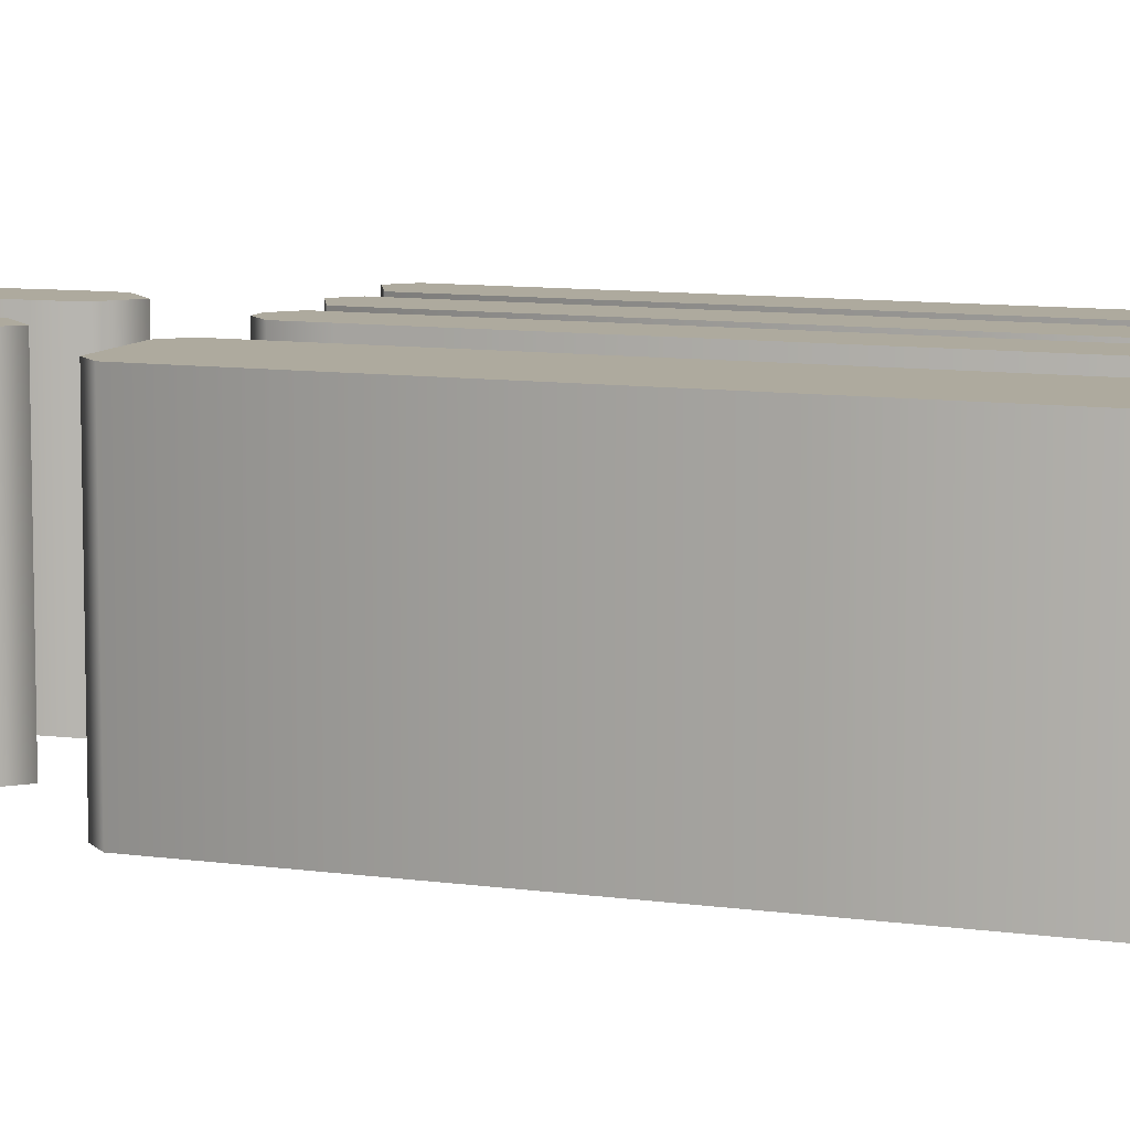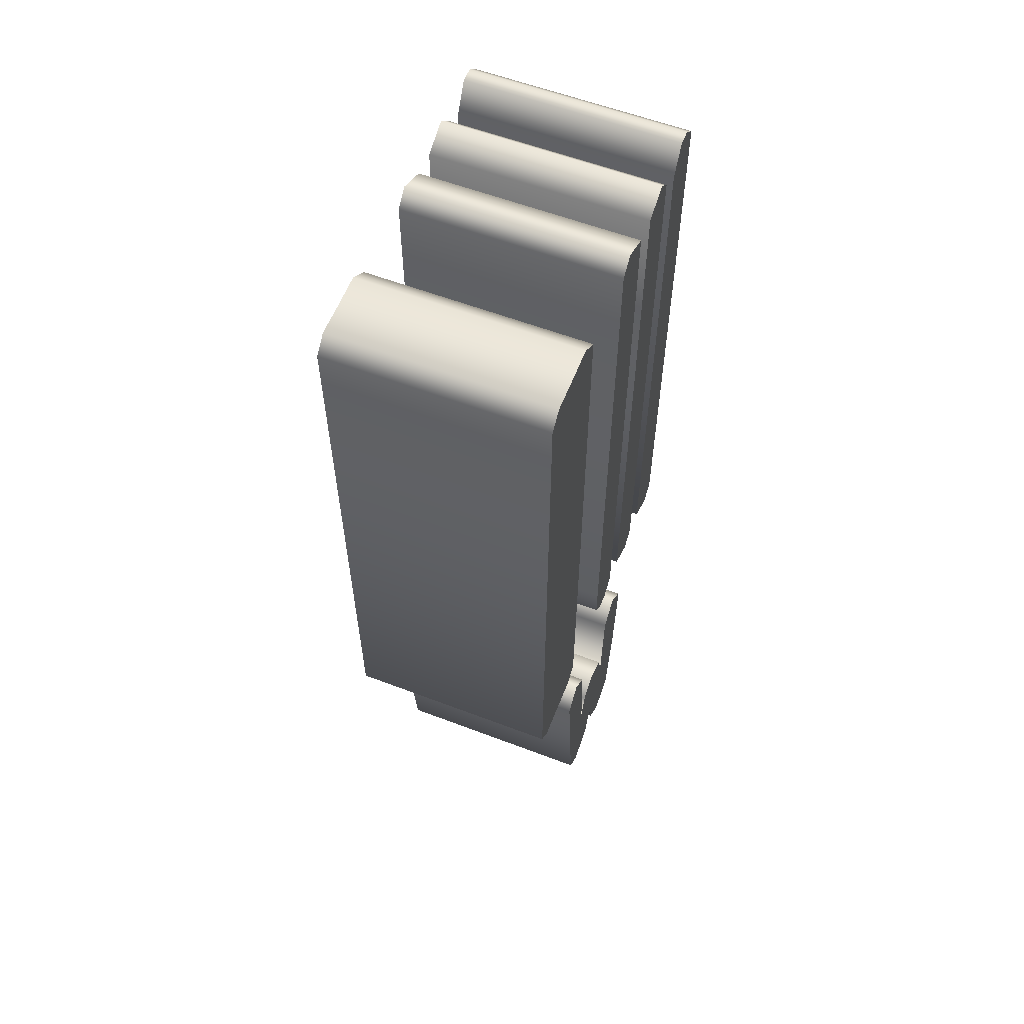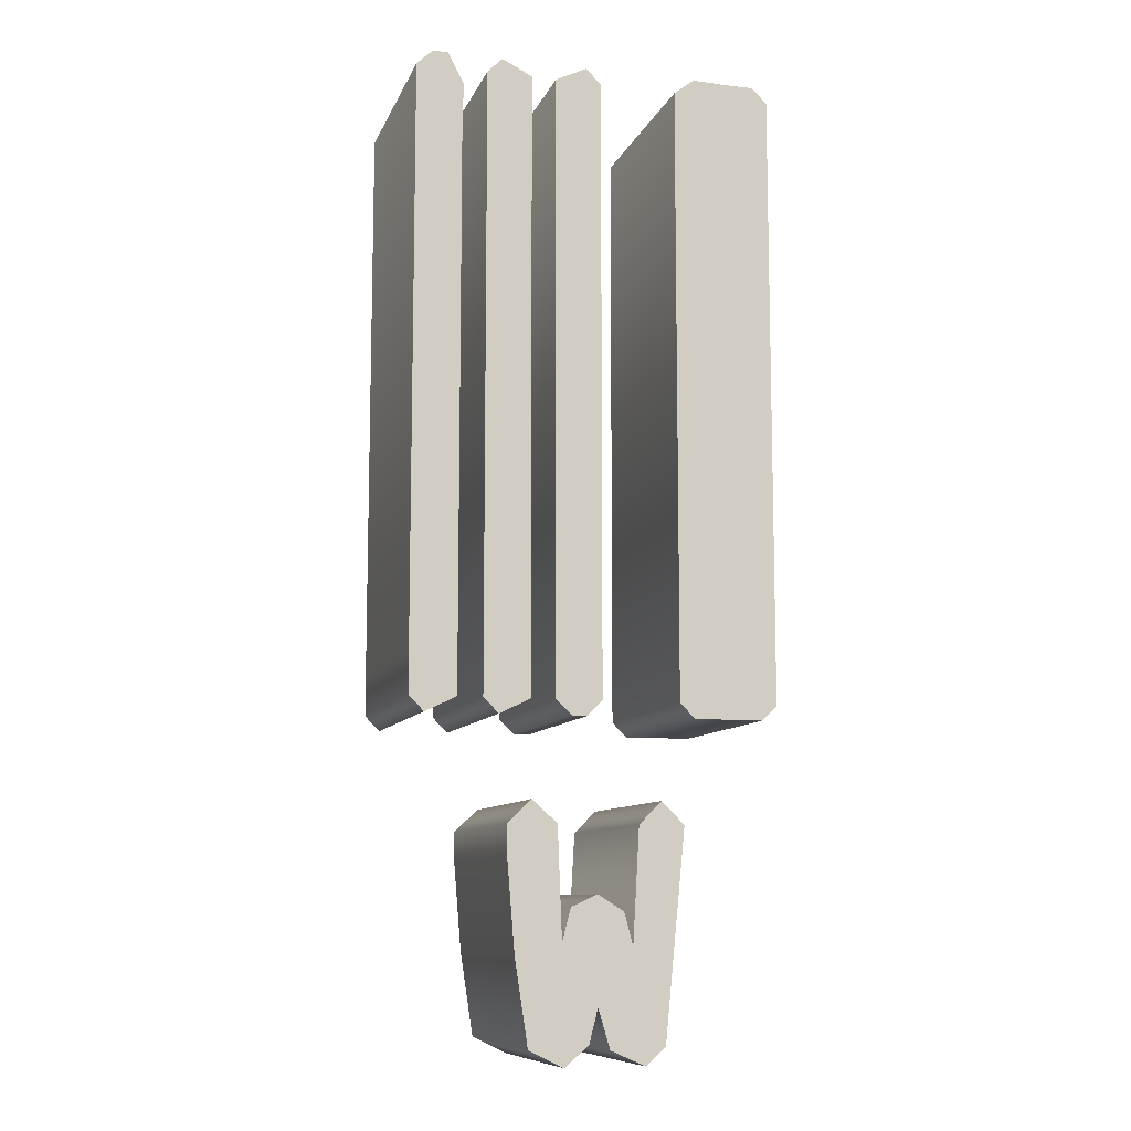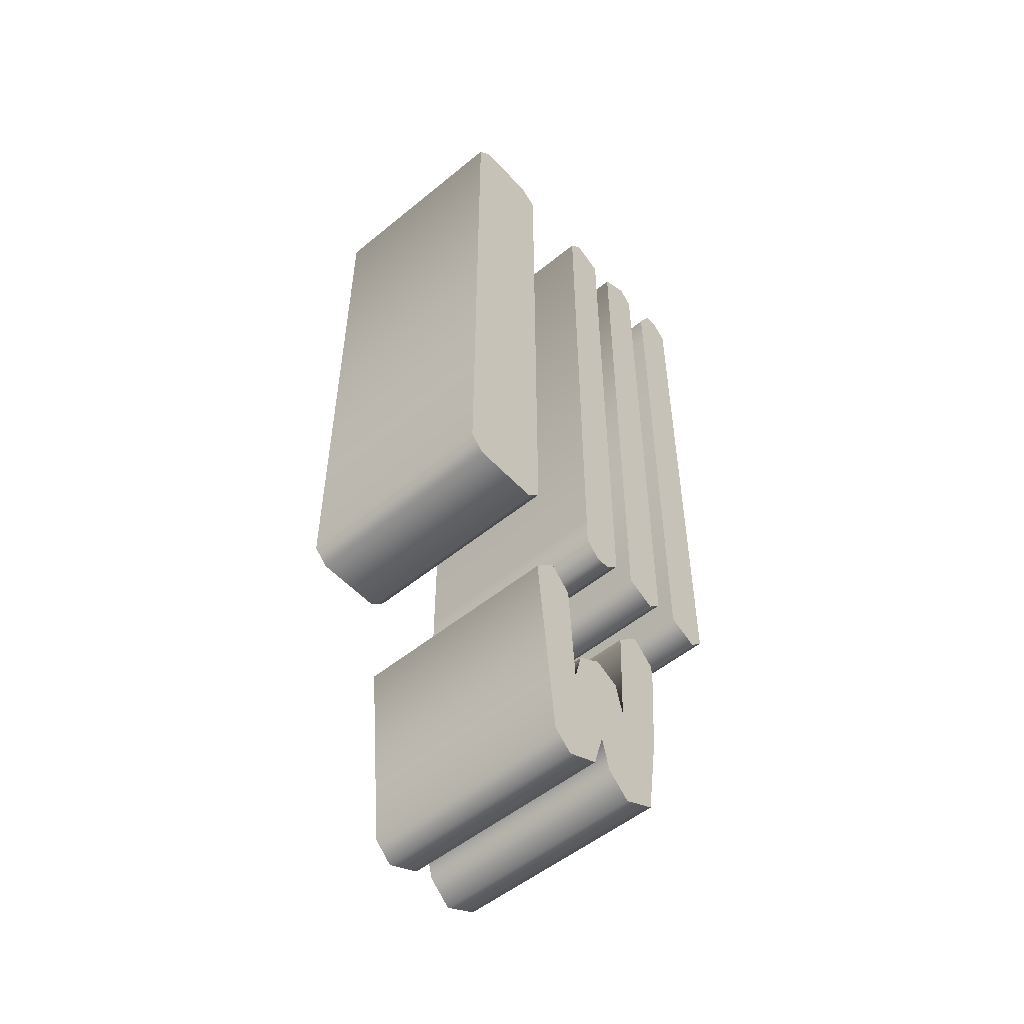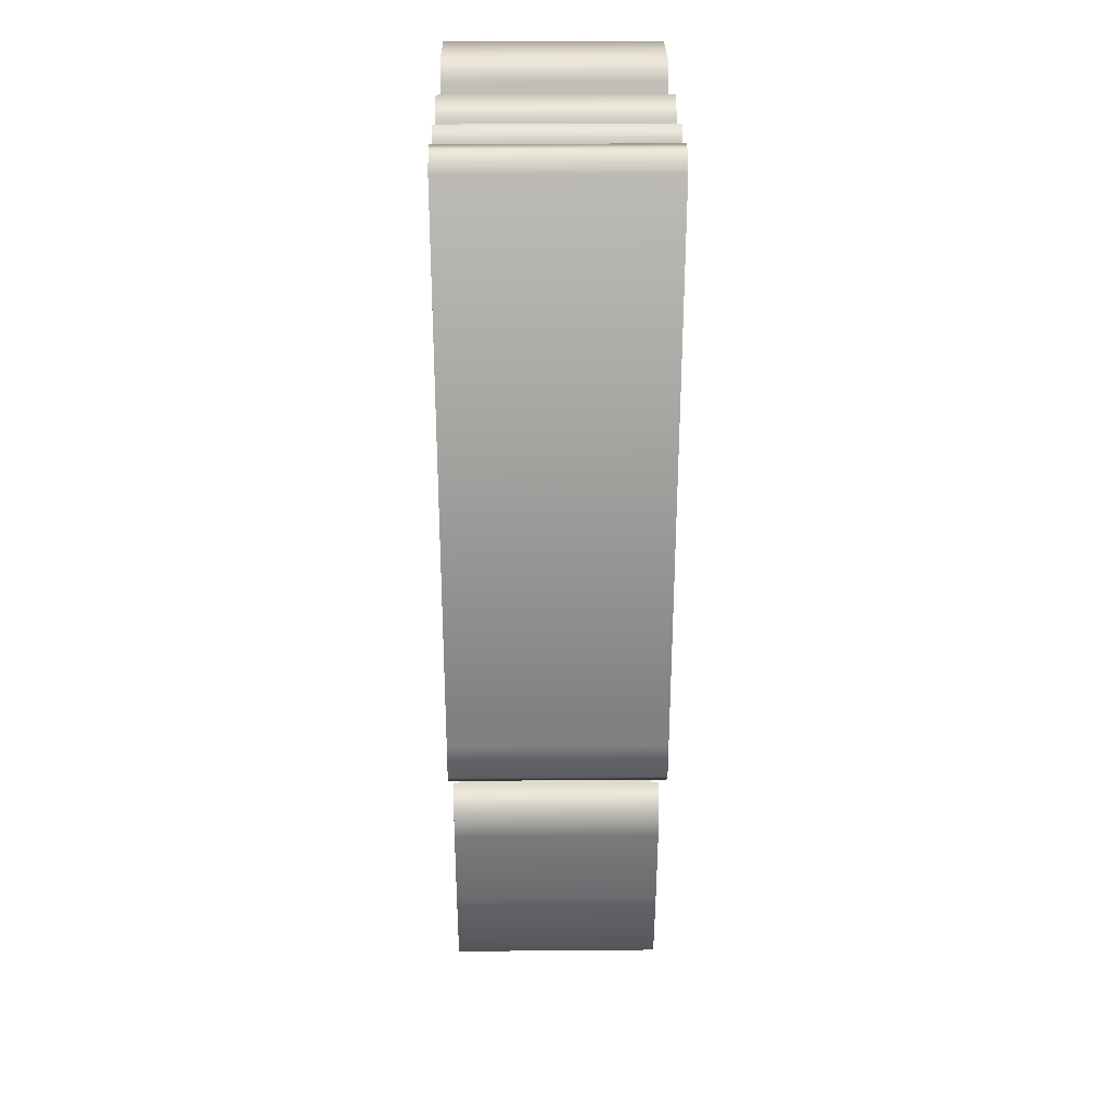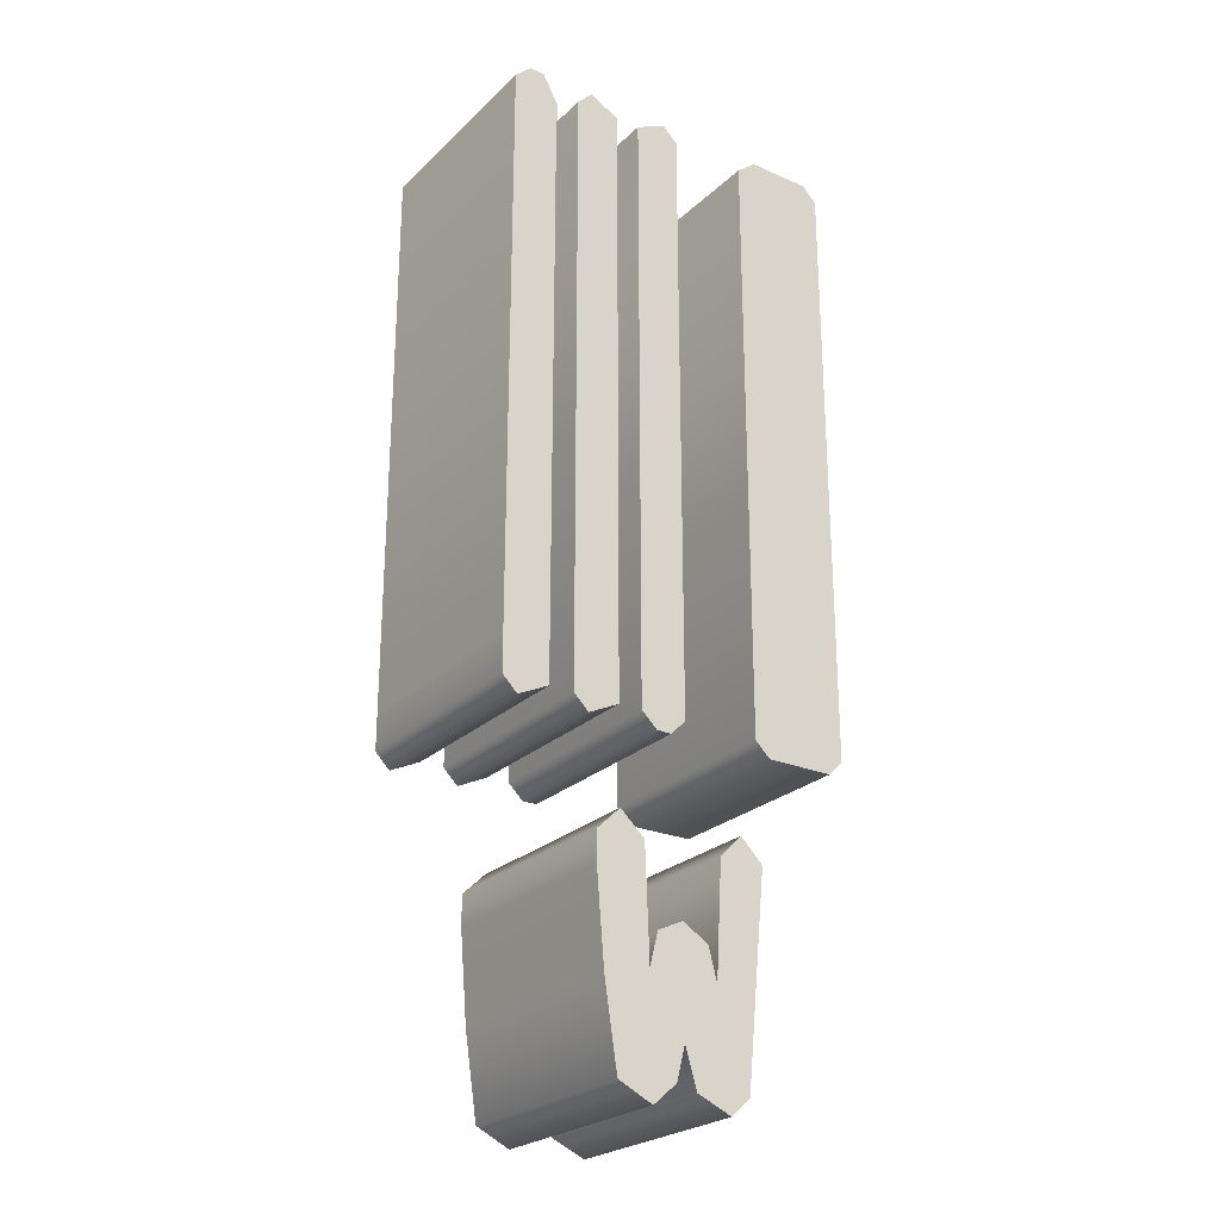
<metadata>
{"format":"obj","ext":"obj","renderer":"f3d","projection":"perspective","resolution":1024,"background":"white","views":[{"elev":9.3,"azim":110.7,"up":"+Z"},{"elev":58.6,"azim":111.5,"up":"+Y"},{"elev":-9.7,"azim":-16.1,"up":"+Y"},{"elev":-52.7,"azim":131.3,"up":"+Y"},{"elev":29.7,"azim":-90.7,"up":"+Y"},{"elev":-25.0,"azim":-34.4,"up":"+Y"}]}
</metadata>
<code>
o w
v -0.0239 -0.2978 -0.1
v -0.03187 -0.3277 -0.1
v -0.03586 -0.2271 -0.1
v -0.05876 -0.2062 -0.1
v -0.08068 -0.2271 -0.1
v -0.08068 -0.255 -0.1
v -0.07371 -0.3386 -0.1
v -0.06175 -0.4168 -0.1
v -0.02988 -0.4323 -0.1
v -0.007968 -0.4133 -0.1
v -0 -0.3825 -0.1
v 0.01096 -0.4183 -0.1
v 0.04283 -0.4323 -0.1
v 0.06076 -0.4163 -0.1
v 0.07968 -0.2271 -0.1
v 0.05876 -0.2062 -0.1
v 0.03785 -0.2271 -0.1
v 0.03187 -0.3317 -0.1
v 0.0239 -0.3018 -0.1
v -0 -0.2869 -0.1
v -0.1683 0.4502 -0.1
v -0.1683 -0.05179 -0.1
v -0.1683 -0.08516 -0.1
v -0.1683 -0.1195 -0.1
v -0.1544 -0.1335 -0.1
v -0.1255 -0.1195 -0.1
v -0.1255 0.3954 -0.1
v -0.1245 0.4363 -0.1
v -0.1394 0.4641 -0.1
v -0.1534 0.4641 -0.1
v -0.1026 0.4502 -0.1
v -0.1026 -0.1195 -0.1
v -0.08865 -0.1335 -0.1
v -0.05976 -0.1195 -0.1
v -0.06076 0.4502 -0.1
v -0.08865 0.4641 -0.1
v -0.03785 0.4502 -0.1
v -0.03785 -0.1195 -0.1
v -0.02291 -0.1335 -0.1
v -0.008964 -0.1335 -0.1
v 0.00498 -0.1195 -0.1
v 0.00498 -0.08715 -0.1
v 0.00498 -0.05478 -0.1
v 0.00498 0.4502 -0.1
v -0.008964 0.4641 -0.1
v 0.07669 0.4502 -0.1
v 0.07669 -0.1195 -0.1
v 0.09064 -0.1335 -0.1
v 0.1544 -0.1335 -0.1
v 0.1683 -0.1195 -0.1
v 0.1683 0.4502 -0.1
v 0.1544 0.4641 -0.1
v 0.1255 0.4641 -0.1
v 0.09562 0.4651 -0.1
v -0.0239 -0.2978 0.1
v -0.03187 -0.3277 0.1
v -0.03586 -0.2271 0.1
v -0.05876 -0.2062 0.1
v -0.08068 -0.2271 0.1
v -0.08068 -0.255 0.1
v -0.07371 -0.3386 0.1
v -0.06175 -0.4168 0.1
v -0.02988 -0.4323 0.1
v -0.007968 -0.4133 0.1
v 0 -0.3825 0.1
v 0.01096 -0.4183 0.1
v 0.04283 -0.4323 0.1
v 0.06076 -0.4163 0.1
v 0.07968 -0.2271 0.1
v 0.05876 -0.2062 0.1
v 0.03785 -0.2271 0.1
v 0.03187 -0.3317 0.1
v 0.0239 -0.3018 0.1
v 0 -0.2869 0.1
v -0.1683 0.4502 0.1
v -0.1683 -0.05179 0.1
v -0.1683 -0.08516 0.1
v -0.1683 -0.1195 0.1
v -0.1544 -0.1335 0.1
v -0.1255 -0.1195 0.1
v -0.1255 0.3954 0.1
v -0.1245 0.4363 0.1
v -0.1394 0.4641 0.1
v -0.1534 0.4641 0.1
v -0.1026 0.4502 0.1
v -0.1026 -0.1195 0.1
v -0.08865 -0.1335 0.1
v -0.05976 -0.1195 0.1
v -0.06076 0.4502 0.1
v -0.08865 0.4641 0.1
v -0.03785 0.4502 0.1
v -0.03785 -0.1195 0.1
v -0.02291 -0.1335 0.1
v -0.008964 -0.1335 0.1
v 0.00498 -0.1195 0.1
v 0.00498 -0.08715 0.1
v 0.00498 -0.05478 0.1
v 0.00498 0.4502 0.1
v -0.008964 0.4641 0.1
v 0.07669 0.4502 0.1
v 0.07669 -0.1195 0.1
v 0.09064 -0.1335 0.1
v 0.1544 -0.1335 0.1
v 0.1683 -0.1195 0.1
v 0.1683 0.4502 0.1
v 0.1544 0.4641 0.1
v 0.1255 0.4641 0.1
v 0.09562 0.4651 0.1
v -0.1683 0.4502 0.1
v -0.1683 0.4502 -0.1
v -0.1683 -0.05179 0.1
v -0.1683 -0.05179 -0.1
v -0.1683 -0.08516 0.1
v -0.1683 -0.08516 -0.1
v -0.1683 -0.1195 0.1
v -0.1683 -0.1195 -0.1
v -0.1544 -0.1335 0.1
v -0.1544 -0.1335 -0.1
v -0.1255 -0.1195 0.1
v -0.1255 -0.1195 -0.1
v -0.1255 0.3954 0.1
v -0.1255 0.3954 -0.1
v -0.1245 0.4363 0.1
v -0.1245 0.4363 -0.1
v -0.1394 0.4641 0.1
v -0.1394 0.4641 -0.1
v -0.1534 0.4641 0.1
v -0.1534 0.4641 -0.1
v -0.1026 0.4502 0.1
v -0.1026 0.4502 -0.1
v -0.1026 -0.1195 0.1
v -0.1026 -0.1195 -0.1
v -0.08865 -0.1335 0.1
v -0.08865 -0.1335 -0.1
v -0.05976 -0.1195 0.1
v -0.05976 -0.1195 -0.1
v -0.06076 0.4502 0.1
v -0.06076 0.4502 -0.1
v -0.08865 0.4641 0.1
v -0.08865 0.4641 -0.1
v -0.03785 0.4502 0.1
v -0.03785 0.4502 -0.1
v -0.03785 -0.1195 0.1
v -0.03785 -0.1195 -0.1
v -0.02291 -0.1335 0.1
v -0.02291 -0.1335 -0.1
v -0.008964 -0.1335 0.1
v -0.008964 -0.1335 -0.1
v 0.00498 -0.1195 0.1
v 0.00498 -0.1195 -0.1
v 0.00498 -0.08715 0.1
v 0.00498 -0.08715 -0.1
v 0.00498 -0.05478 0.1
v 0.00498 -0.05478 -0.1
v 0.00498 0.4502 0.1
v 0.00498 0.4502 -0.1
v -0.008964 0.4641 0.1
v -0.008964 0.4641 -0.1
v 0.07669 0.4502 0.1
v 0.07669 0.4502 -0.1
v 0.07669 -0.1195 0.1
v 0.07669 -0.1195 -0.1
v 0.09064 -0.1335 0.1
v 0.09064 -0.1335 -0.1
v 0.1544 -0.1335 0.1
v 0.1544 -0.1335 -0.1
v 0.1683 -0.1195 0.1
v 0.1683 -0.1195 -0.1
v 0.1683 0.4502 0.1
v 0.1683 0.4502 -0.1
v 0.1544 0.4641 0.1
v 0.1544 0.4641 -0.1
v 0.1255 0.4641 0.1
v 0.1255 0.4641 -0.1
v 0.09562 0.4651 0.1
v 0.09562 0.4651 -0.1
v -0.0239 -0.2978 0.1
v -0.0239 -0.2978 -0.1
v -0.03187 -0.3277 0.1
v -0.03187 -0.3277 -0.1
v -0.03586 -0.2271 0.1
v -0.03586 -0.2271 -0.1
v -0.05876 -0.2062 0.1
v -0.05876 -0.2062 -0.1
v -0.08068 -0.2271 0.1
v -0.08068 -0.2271 -0.1
v -0.08068 -0.255 0.1
v -0.08068 -0.255 -0.1
v -0.07371 -0.3386 0.1
v -0.07371 -0.3386 -0.1
v -0.06175 -0.4168 0.1
v -0.06175 -0.4168 -0.1
v -0.02988 -0.4323 0.1
v -0.02988 -0.4323 -0.1
v -0.007968 -0.4133 0.1
v -0.007968 -0.4133 -0.1
v 0 -0.3825 0.1
v -0 -0.3825 -0.1
v 0.01096 -0.4183 0.1
v 0.01096 -0.4183 -0.1
v 0.04283 -0.4323 0.1
v 0.04283 -0.4323 -0.1
v 0.06076 -0.4163 0.1
v 0.06076 -0.4163 -0.1
v 0.07968 -0.2271 0.1
v 0.07968 -0.2271 -0.1
v 0.05876 -0.2062 0.1
v 0.05876 -0.2062 -0.1
v 0.03785 -0.2271 0.1
v 0.03785 -0.2271 -0.1
v 0.03187 -0.3317 0.1
v 0.03187 -0.3317 -0.1
v 0.0239 -0.3018 0.1
v 0.0239 -0.3018 -0.1
v 0 -0.2869 0.1
v -0 -0.2869 -0.1
f 28 30 29
f 28 21 30
f 28 22 21
f 27 22 28
f 26 22 27
f 26 23 22
f 26 24 23
f 25 24 26
f 35 31 36
f 34 31 35
f 34 32 31
f 33 32 34
f 44 37 45
f 43 37 44
f 43 38 37
f 42 38 43
f 41 38 42
f 40 38 41
f 40 39 38
f 53 46 54
f 51 53 52
f 51 46 53
f 50 46 51
f 50 47 46
f 49 47 50
f 49 48 47
f 15 17 16
f 3 5 4
f 14 17 15
f 14 18 17
f 2 5 3
f 2 6 5
f 2 7 6
f 19 1 20
f 19 2 1
f 18 2 19
f 18 7 2
f 14 7 18
f 14 11 7
f 11 8 7
f 14 12 11
f 10 8 11
f 9 8 10
f 13 12 14
f 82 83 84
f 82 84 75
f 82 75 76
f 81 82 76
f 80 81 76
f 80 76 77
f 80 77 78
f 79 80 78
f 89 90 85
f 88 89 85
f 88 85 86
f 87 88 86
f 98 99 91
f 97 98 91
f 97 91 92
f 96 97 92
f 95 96 92
f 94 95 92
f 94 92 93
f 107 108 100
f 105 106 107
f 105 107 100
f 104 105 100
f 104 100 101
f 103 104 101
f 103 101 102
f 69 70 71
f 57 58 59
f 68 69 71
f 68 71 72
f 56 57 59
f 56 59 60
f 56 60 61
f 73 74 55
f 73 55 56
f 72 73 56
f 72 56 61
f 68 72 61
f 68 61 65
f 65 61 62
f 68 65 66
f 64 65 62
f 63 64 62
f 67 68 66
f 110 112 111 109
f 112 114 113 111
f 114 116 115 113
f 116 118 117 115
f 118 120 119 117
f 120 122 121 119
f 122 124 123 121
f 124 126 125 123
f 126 128 127 125
f 128 110 109 127
f 130 132 131 129
f 132 134 133 131
f 134 136 135 133
f 136 138 137 135
f 138 140 139 137
f 140 130 129 139
f 142 144 143 141
f 144 146 145 143
f 146 148 147 145
f 148 150 149 147
f 150 152 151 149
f 152 154 153 151
f 154 156 155 153
f 156 158 157 155
f 158 142 141 157
f 160 162 161 159
f 162 164 163 161
f 164 166 165 163
f 166 168 167 165
f 168 170 169 167
f 170 172 171 169
f 172 174 173 171
f 174 176 175 173
f 176 160 159 175
f 178 180 179 177
f 180 182 181 179
f 182 184 183 181
f 184 186 185 183
f 186 188 187 185
f 188 190 189 187
f 190 192 191 189
f 192 194 193 191
f 194 196 195 193
f 196 198 197 195
f 198 200 199 197
f 200 202 201 199
f 202 204 203 201
f 204 206 205 203
f 206 208 207 205
f 208 210 209 207
f 210 212 211 209
f 212 214 213 211
f 214 216 215 213
f 216 178 177 215

</code>
